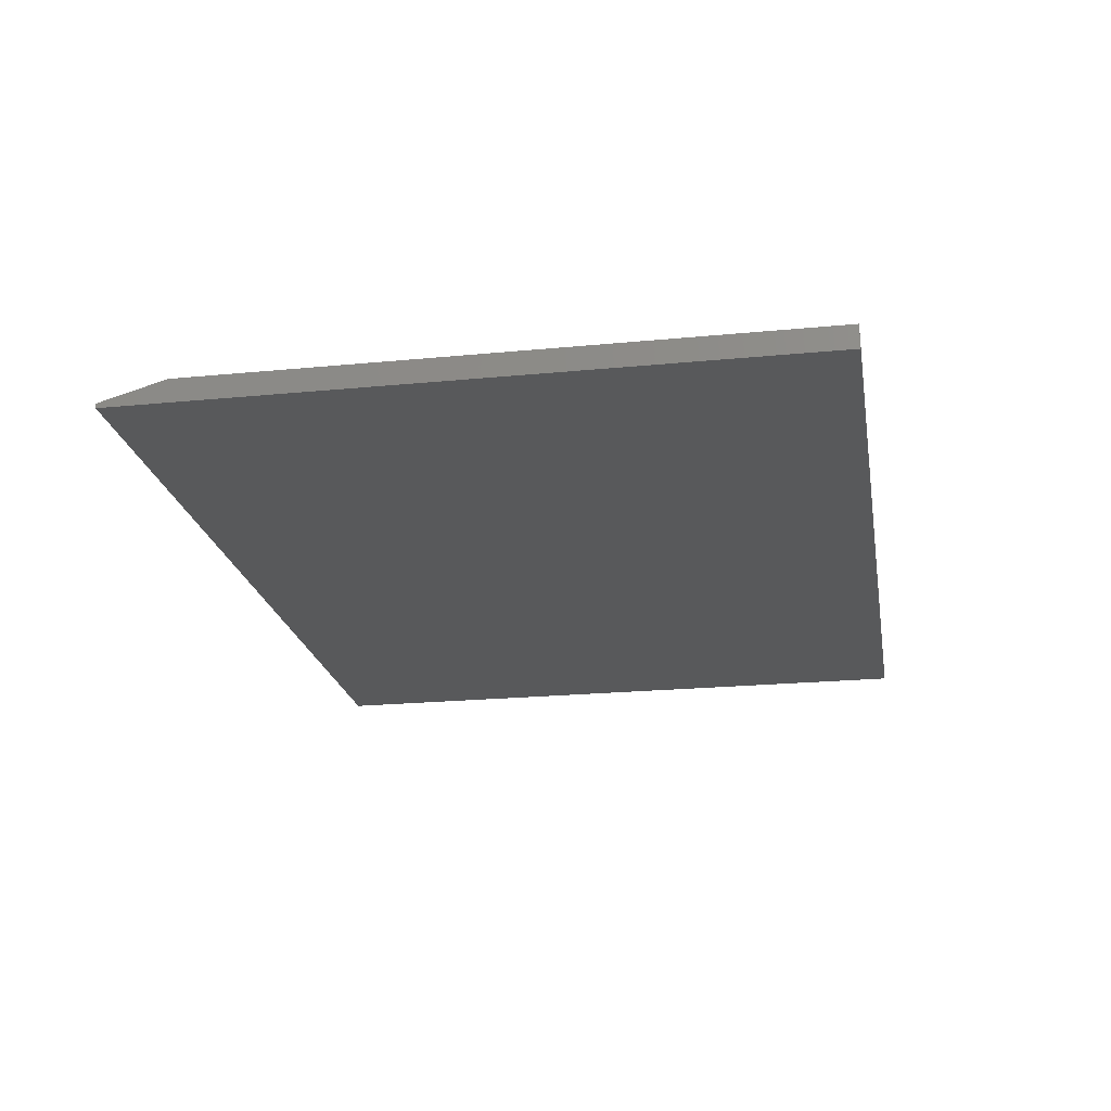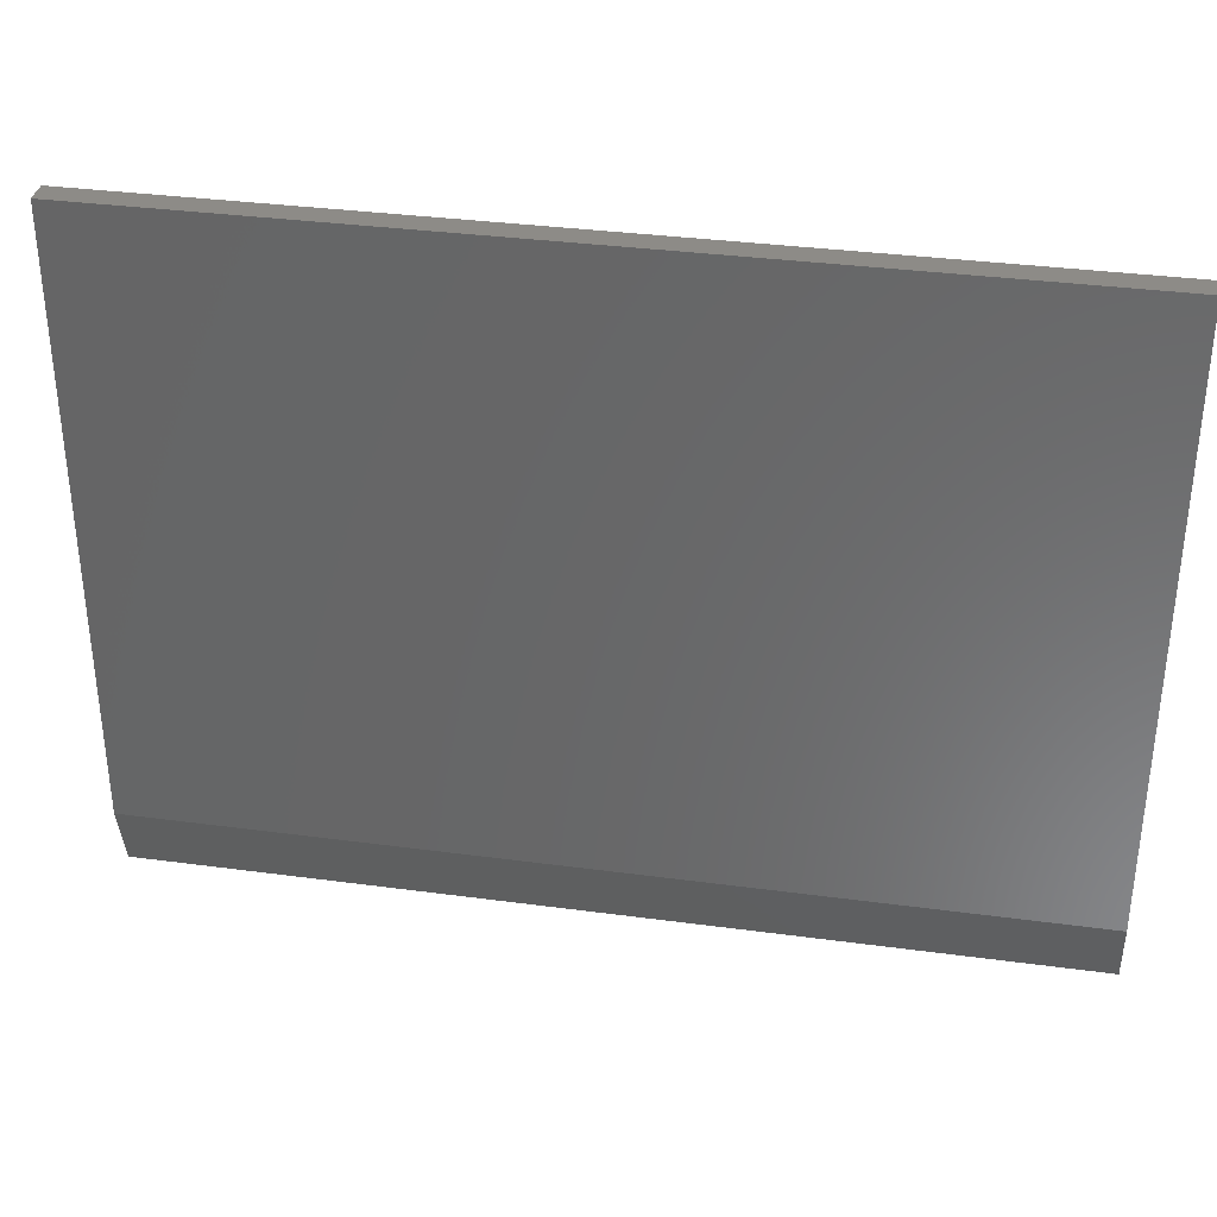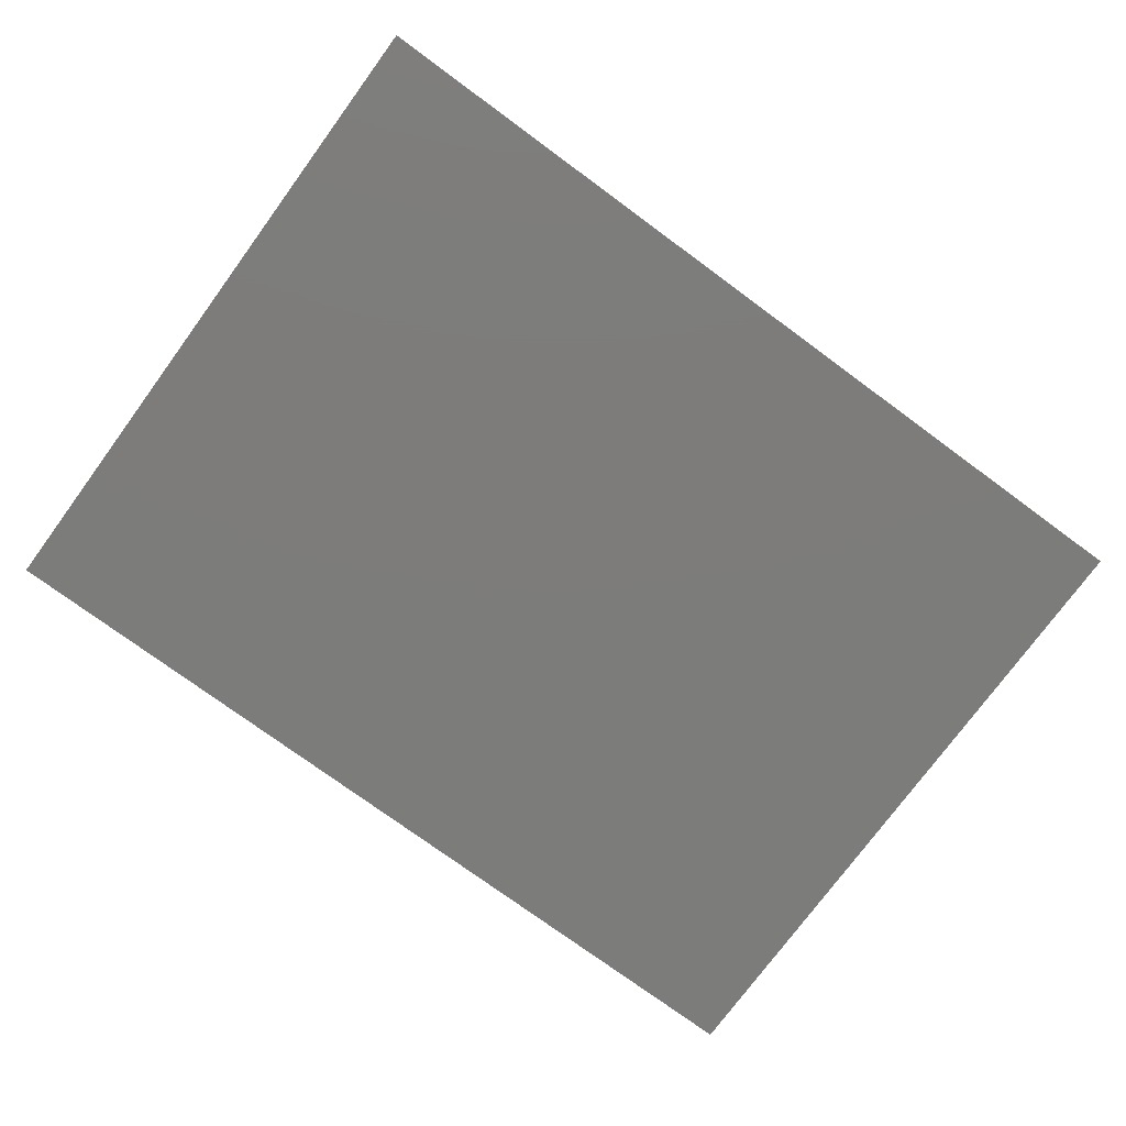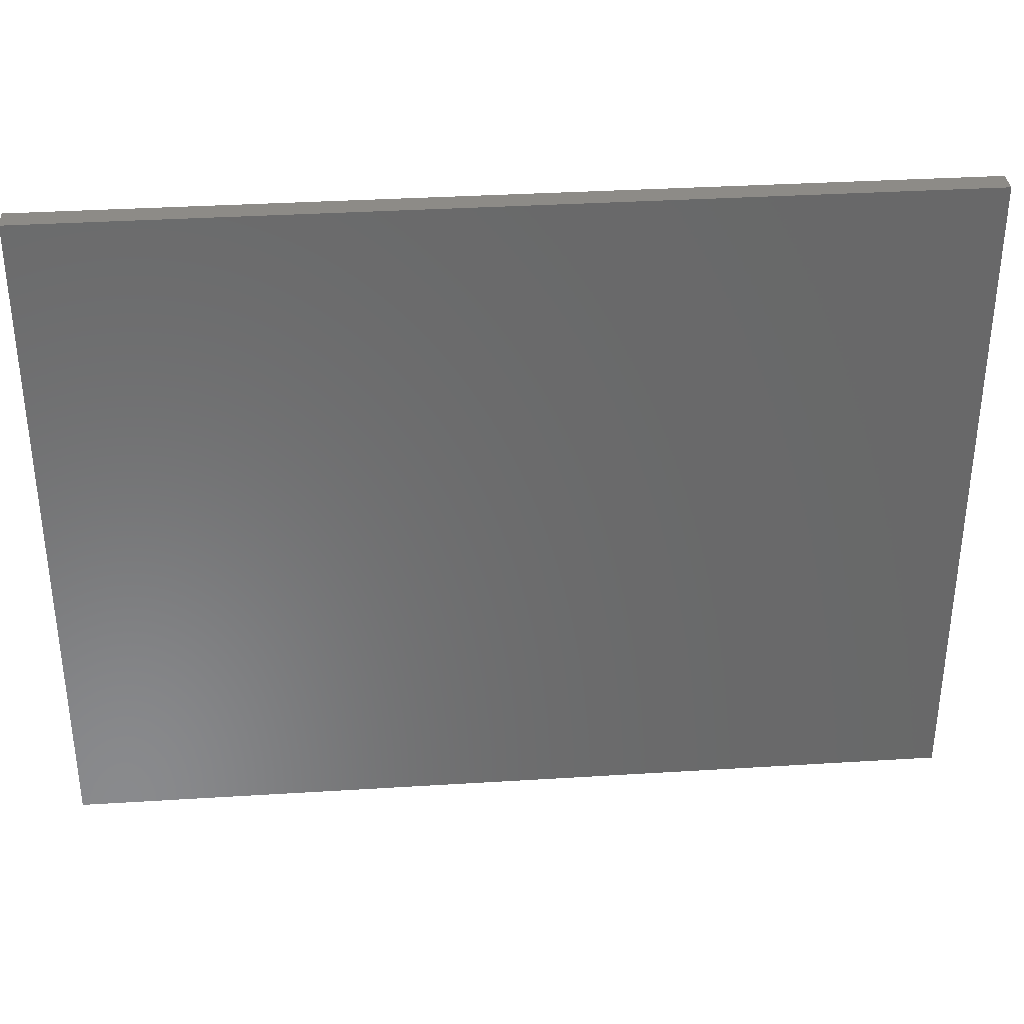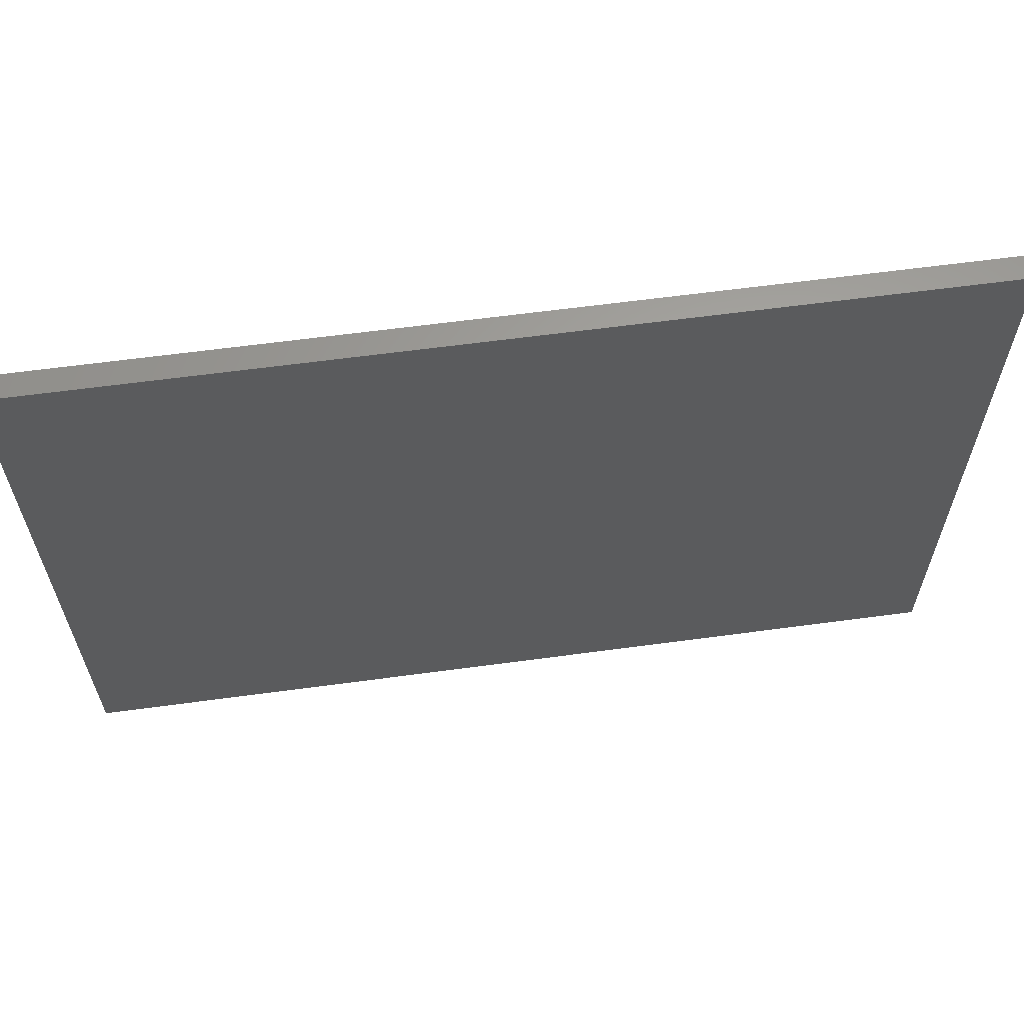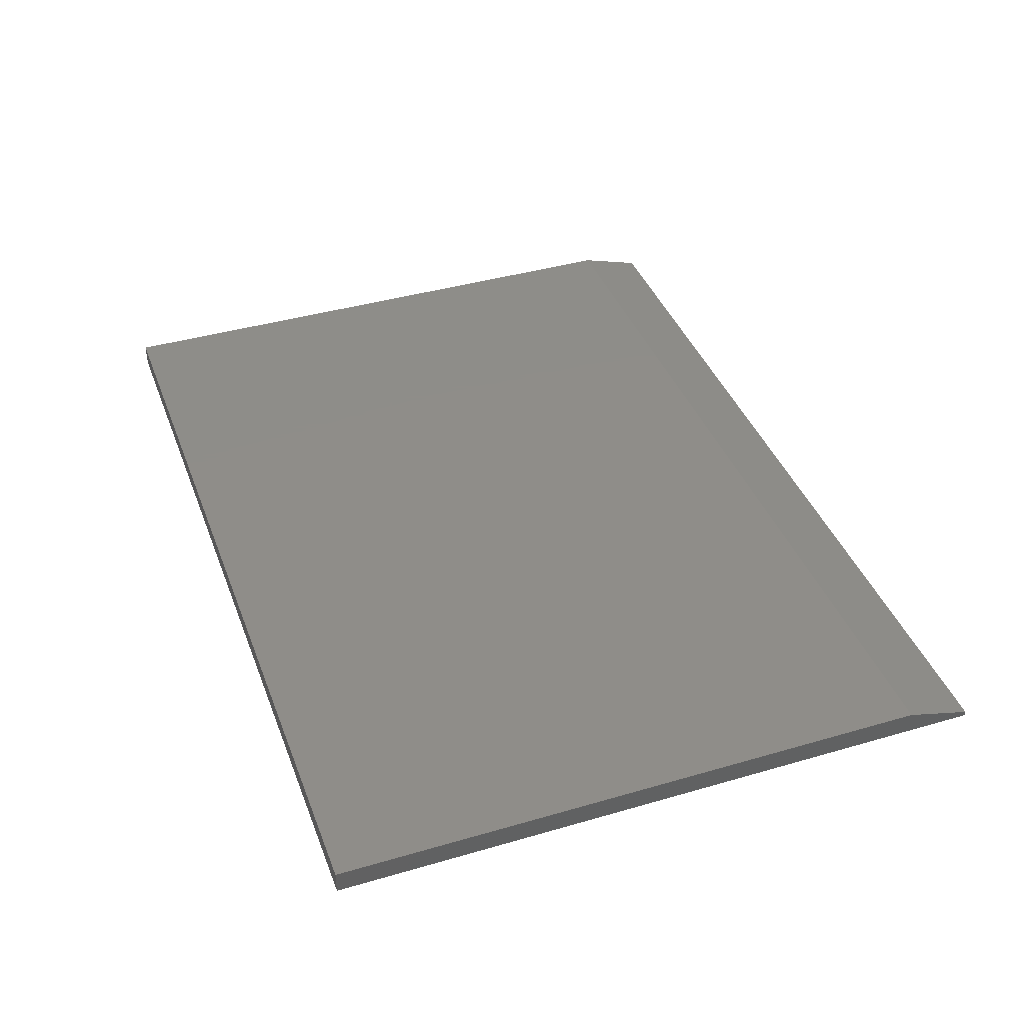
<metadata>
{"format":"stl","ext":"stl","renderer":"f3d","projection":"perspective","resolution":1024,"background":"white","views":[{"elev":-21.5,"azim":-80.2,"up":"+Y"},{"elev":34.5,"azim":-169.8,"up":"+Z"},{"elev":-75.7,"azim":143.7,"up":"+Y"},{"elev":34.4,"azim":-4.8,"up":"+Z"},{"elev":62.4,"azim":-7.8,"up":"+Z"},{"elev":40.4,"azim":70.3,"up":"+Y"}]}
</metadata>
<code>
# stl→obj: 10 verts, 16 faces
v -0.75 1.214e-17 -0.4531
v -0.75 1.245e-16 0.5586
v 0.75 1.787e-16 -0.4531
v 0.75 2.91e-16 0.5586
v -0.75 -0.03906 0.5586
v -0.75 -0.03906 -0.5625
v -0.75 -0.03125 -0.5625
v 0.75 -0.03906 0.5586
v 0.75 -0.03906 -0.5625
v 0.75 -0.03125 -0.5625
f 1 2 3
f 3 2 4
f 5 2 6
f 6 2 1
f 6 1 7
f 4 8 3
f 3 8 9
f 3 9 10
f 6 7 9
f 9 7 10
f 7 1 10
f 10 1 3
f 6 9 5
f 5 9 8
f 8 4 5
f 5 4 2

</code>
